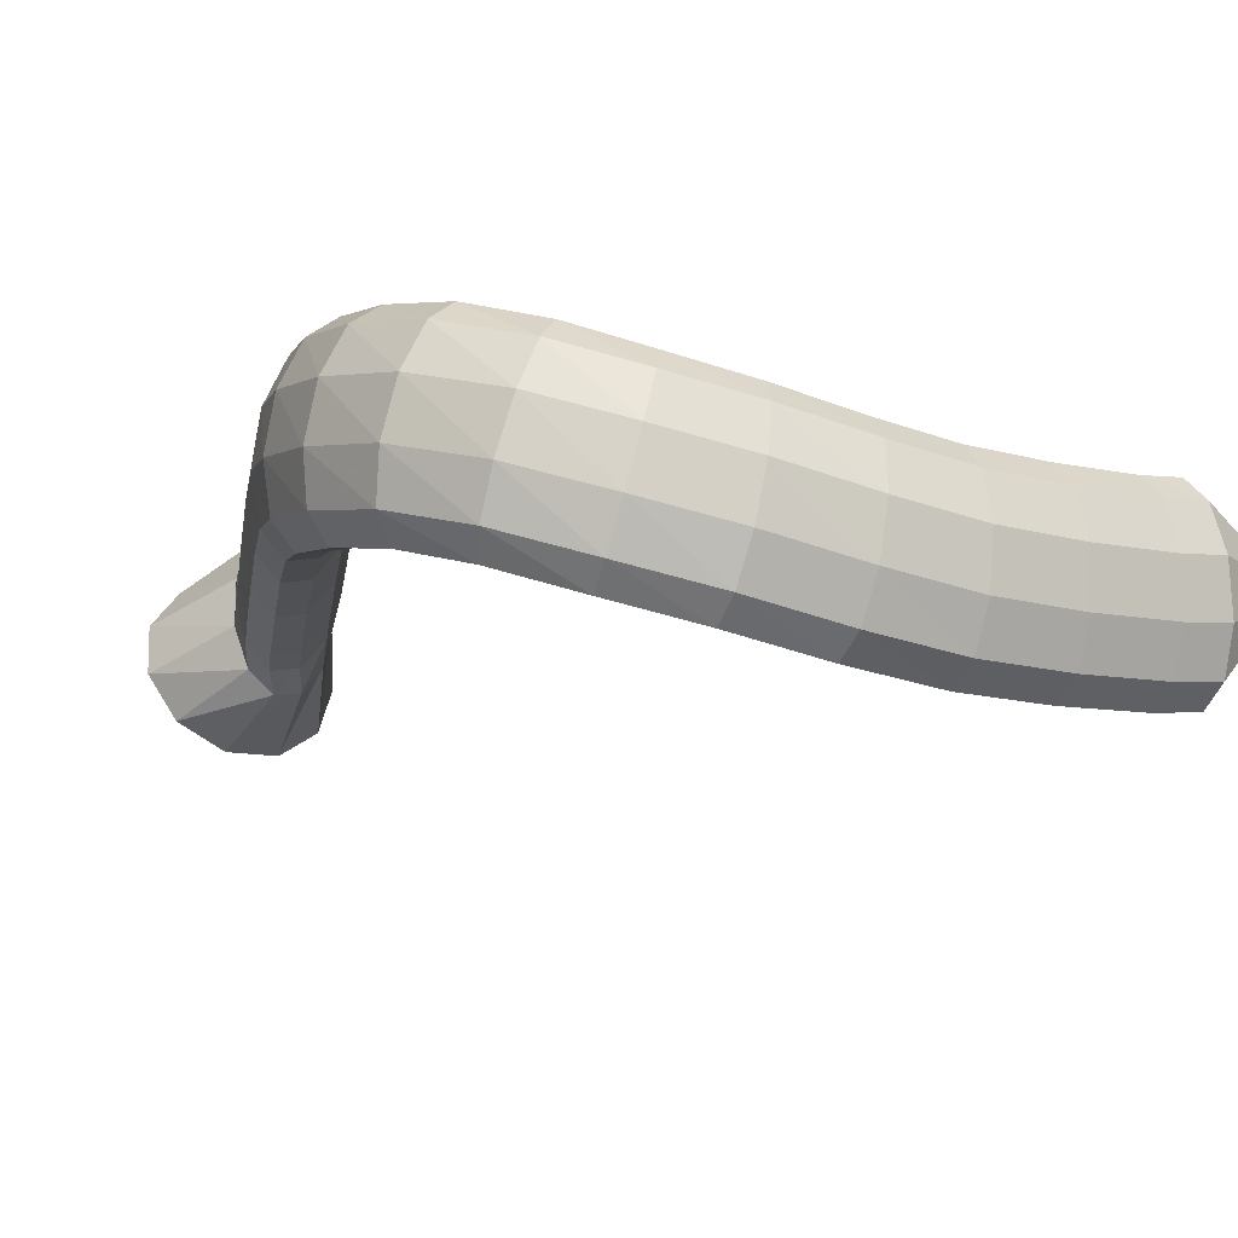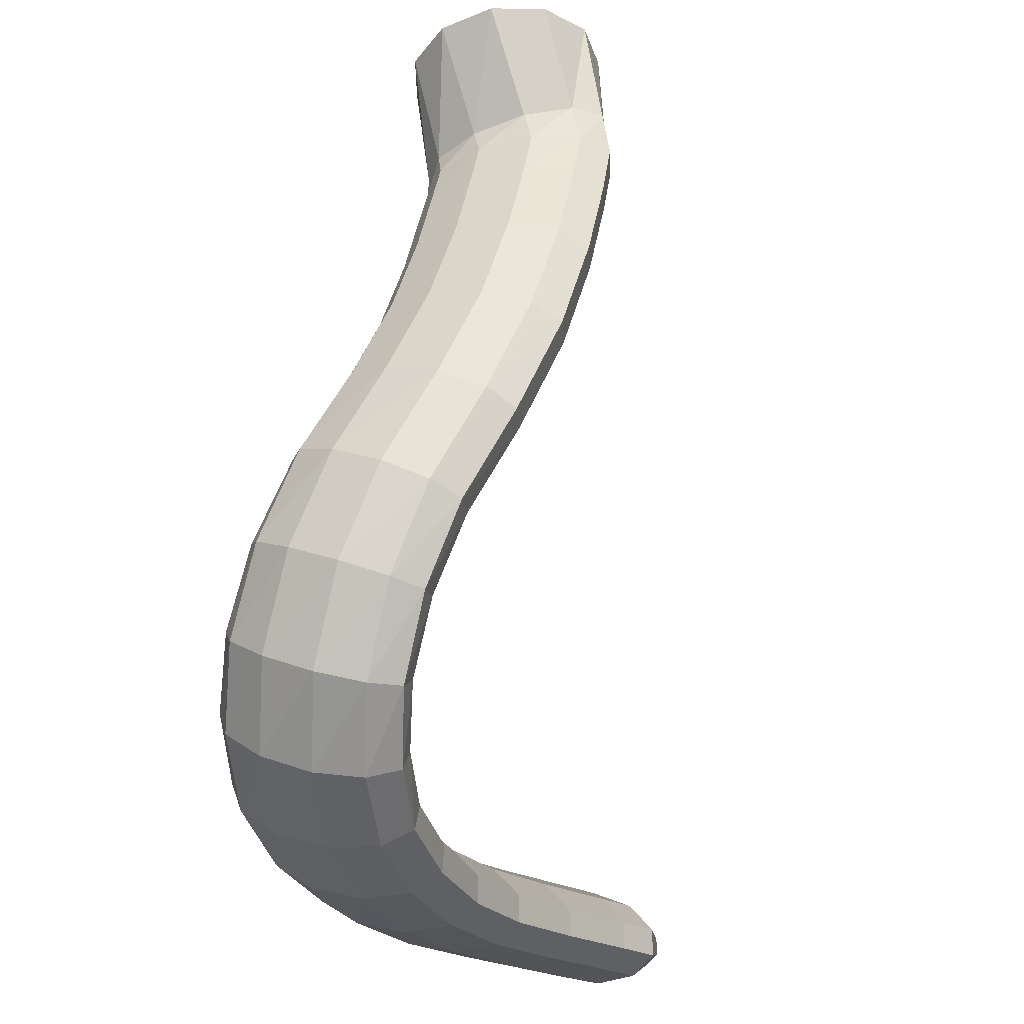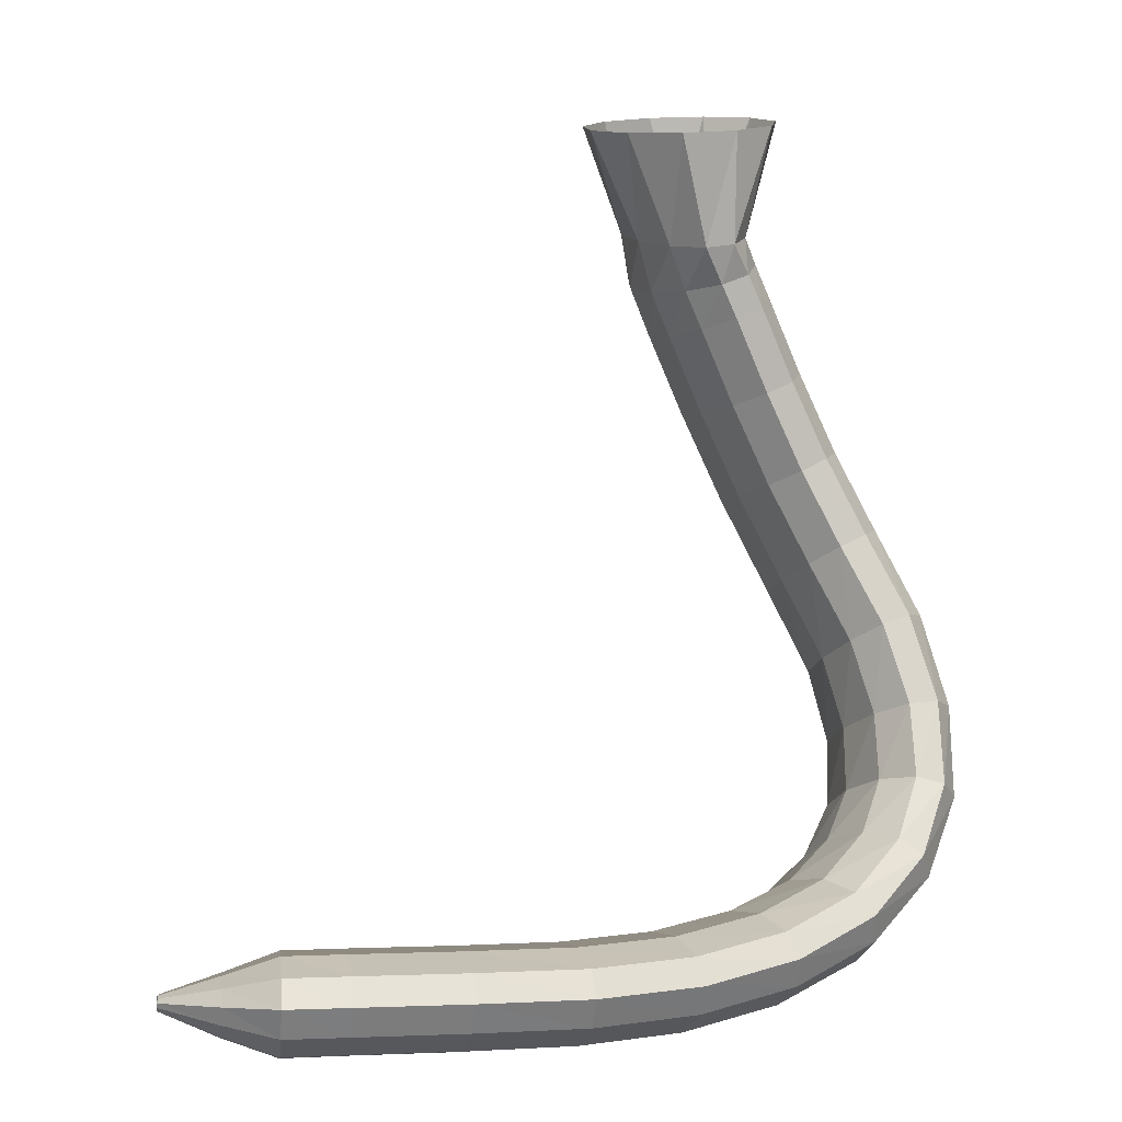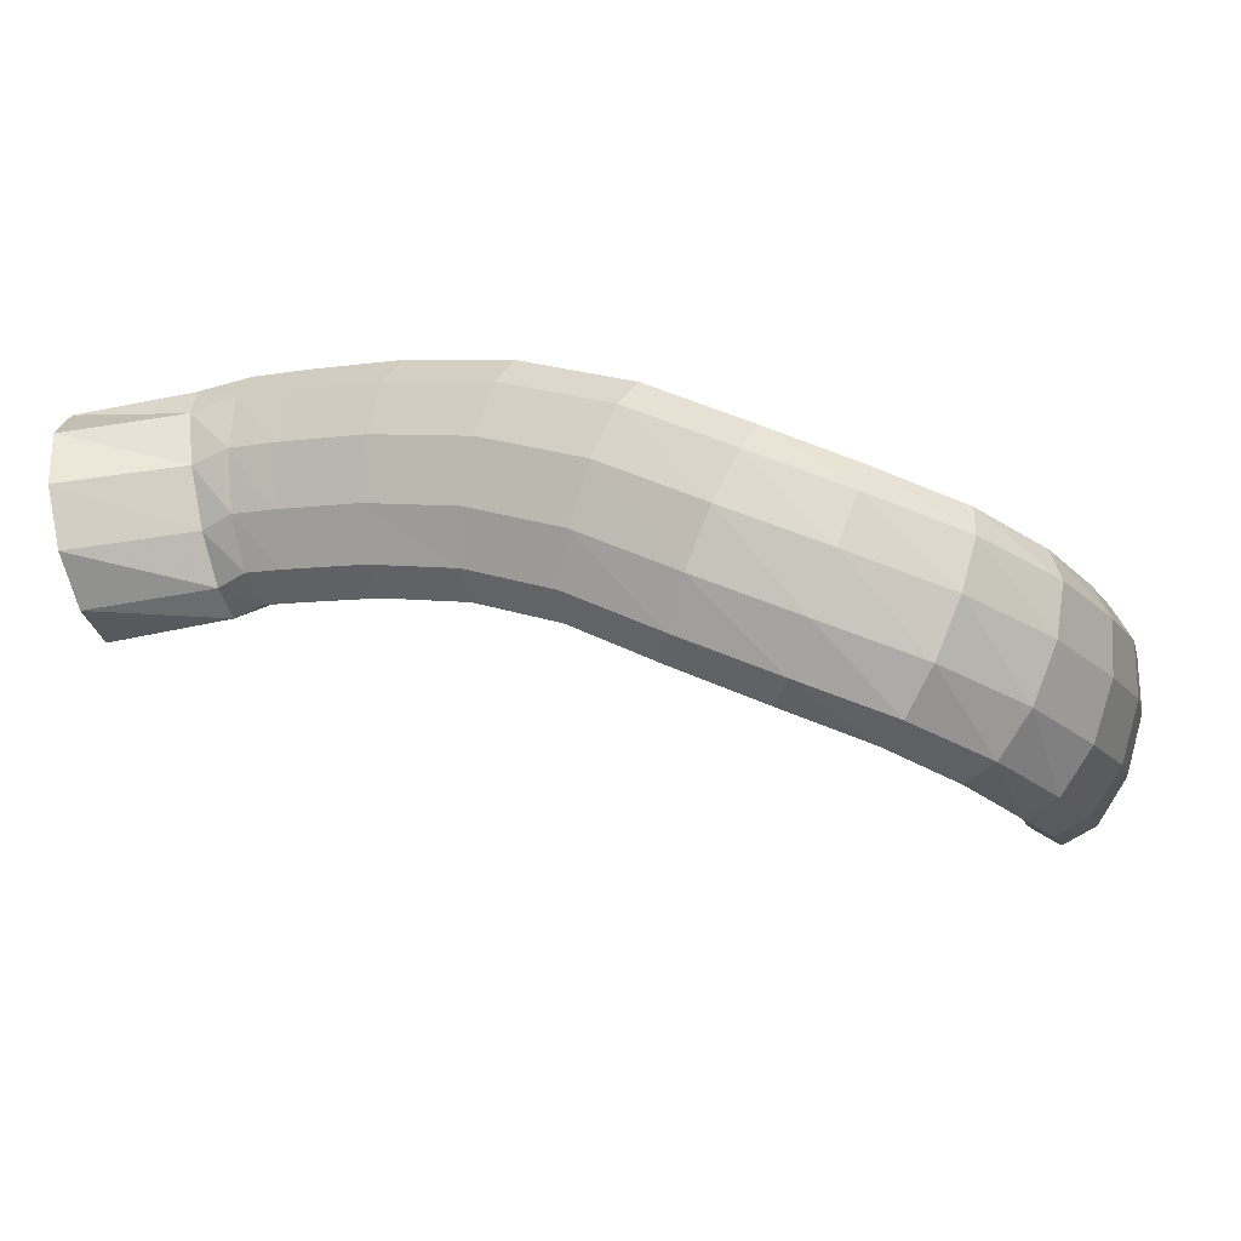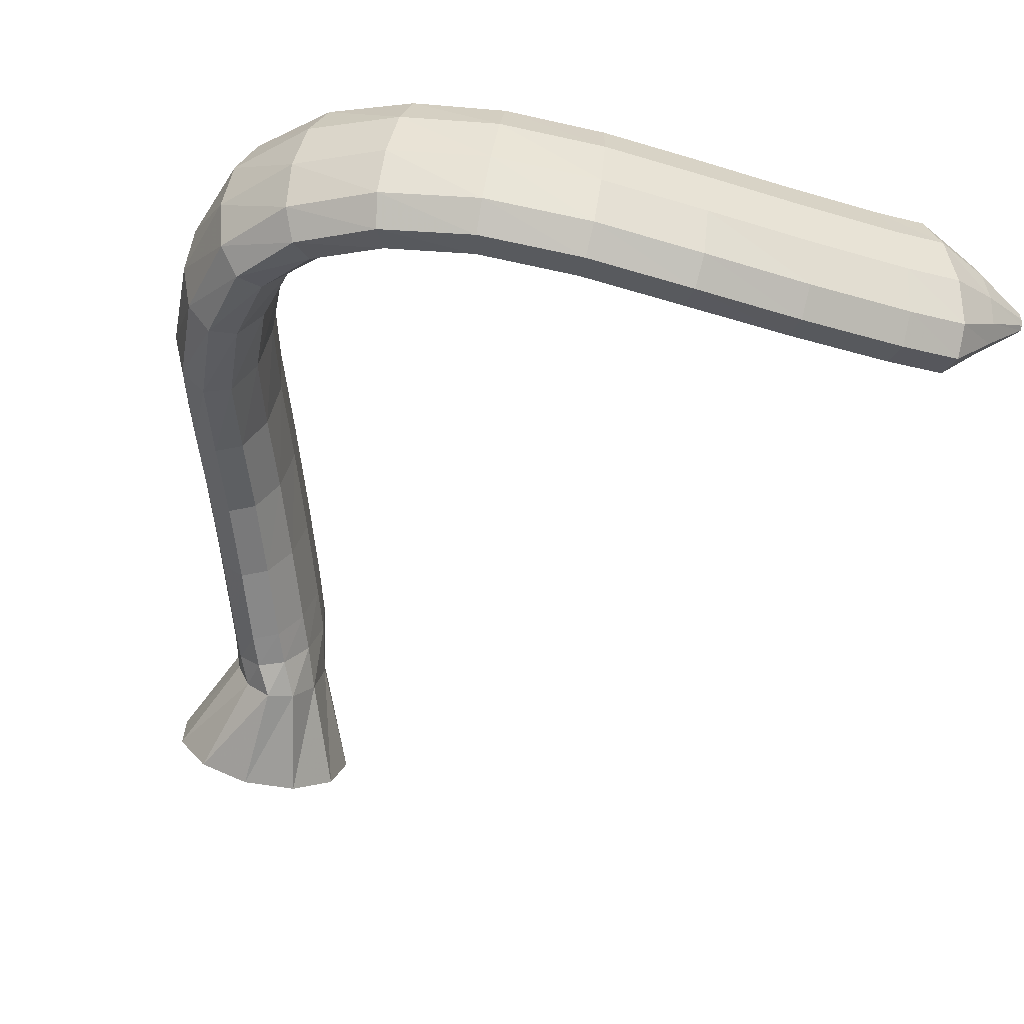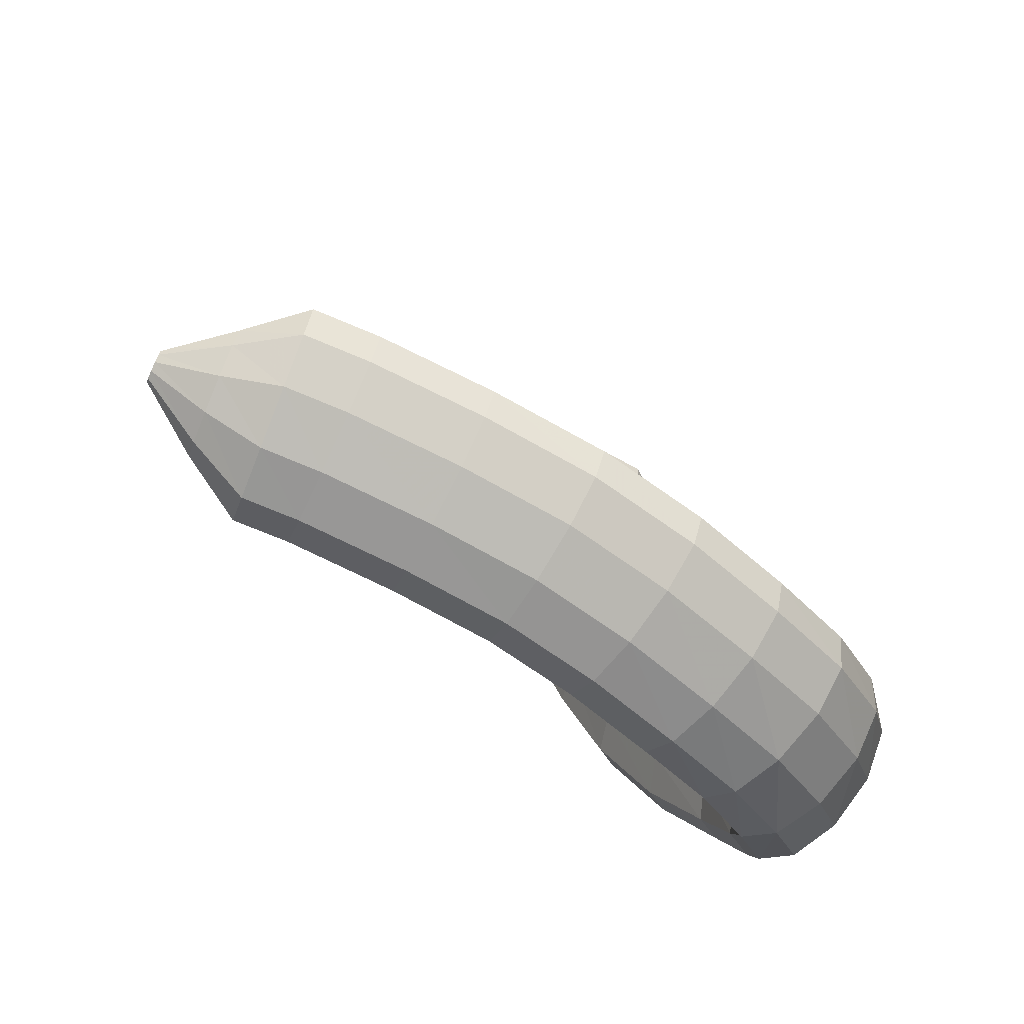
<metadata>
{"format":"obj","ext":"obj","renderer":"f3d","projection":"perspective","resolution":1024,"background":"white","views":[{"elev":-24.7,"azim":145.6,"up":"+Y"},{"elev":-20.6,"azim":115.8,"up":"+Z"},{"elev":2.8,"azim":-22.2,"up":"+Z"},{"elev":-3.6,"azim":93.9,"up":"+Y"},{"elev":-60.6,"azim":160.6,"up":"+Y"},{"elev":-71.7,"azim":-36.9,"up":"+Z"}]}
</metadata>
<code>
g tube1
v 137.8 168.4 99.68
v 137.7 168 99.72
v 137.7 167.7 99.64
v 137.6 167.6 99.45
v 137.6 167.7 99.22
v 137.7 168 99.02
v 137.8 168.4 98.92
v 137.9 168.8 98.94
v 137.9 169 99.08
v 137.9 169 99.29
v 137.9 168.8 99.52
v 137.8 168.4 99.68
v 140.7 168 100.6
v 140.3 166.5 100.7
v 140 165.3 100.4
v 139.9 164.8 99.66
v 139.9 165.3 98.74
v 140.2 166.5 97.93
v 140.6 168.1 97.5
v 141 169.6 97.58
v 141.3 170.4 98.15
v 141.3 170.4 99.02
v 141.1 169.5 99.92
v 140.7 168 100.6
v 143.4 167.5 101.5
v 142.7 164.9 101.8
v 142.1 162.9 101.2
v 141.9 162.2 99.92
v 142.1 163 98.39
v 142.7 165 97.07
v 143.4 167.7 96.38
v 144 170.1 96.53
v 144.4 171.5 97.49
v 144.4 171.4 98.94
v 144 169.9 100.4
v 143.4 167.5 101.5
v 146.1 166.8 101.5
v 145.6 164.1 101.8
v 145.1 162.1 101.2
v 145 161.4 99.91
v 145.1 162.2 98.39
v 145.6 164.3 97.07
v 146.1 167 96.39
v 146.6 169.4 96.56
v 146.9 170.8 97.52
v 146.9 170.8 98.97
v 146.6 169.3 100.4
v 146.1 166.8 101.5
v 151.4 165.8 101.4
v 150.9 163.1 101.7
v 150.6 161.1 101.1
v 150.5 160.4 99.83
v 150.6 161.2 98.3
v 150.9 163.3 96.99
v 151.3 166 96.31
v 151.7 168.5 96.48
v 152 169.9 97.44
v 152 169.8 98.89
v 151.7 168.3 100.4
v 151.4 165.8 101.4
v 156.4 165.1 101.3
v 156.2 162.4 101.6
v 156 160.4 101
v 156 159.7 99.73
v 156.1 160.5 98.21
v 156.3 162.6 96.91
v 156.5 165.3 96.25
v 156.7 167.8 96.43
v 156.8 169.2 97.4
v 156.8 169.2 98.85
v 156.6 167.6 100.3
v 156.4 165.1 101.3
v 161.1 165 101.5
v 161.2 162.3 101.8
v 161.3 160.3 101.2
v 161.4 159.5 99.91
v 161.5 160.4 98.4
v 161.6 162.5 97.1
v 161.6 165.2 96.43
v 161.5 167.7 96.6
v 161.3 169.2 97.56
v 161.2 169.1 99.01
v 161.1 167.5 100.5
v 161.1 165 101.5
v 165.5 165.4 102.1
v 165.8 162.7 102.4
v 166.2 160.7 101.9
v 166.5 160 100.7
v 166.8 160.8 99.19
v 166.8 162.9 97.88
v 166.7 165.7 97.17
v 166.3 168.1 97.29
v 165.9 169.5 98.2
v 165.6 169.5 99.61
v 165.5 167.9 101.1
v 165.5 165.4 102.1
v 169.1 166.1 103.3
v 169.6 163.4 103.7
v 170.3 161.4 103.4
v 171 160.8 102.3
v 171.4 161.6 100.8
v 171.5 163.7 99.5
v 171.2 166.4 98.68
v 170.6 168.8 98.64
v 169.9 170.2 99.4
v 169.3 170.1 100.7
v 169 168.6 102.2
v 169.1 166.1 103.3
v 171.8 167.2 105
v 172.4 164.6 105.7
v 173.4 162.7 105.6
v 174.4 162.1 104.8
v 175.2 163 103.5
v 175.5 165 102.2
v 175.2 167.7 101.2
v 174.4 170 100.9
v 173.3 171.3 101.3
v 172.4 171.2 102.4
v 171.8 169.6 103.8
v 171.8 167.2 105
v 173.5 168.4 107.3
v 174 165.8 108.1
v 175.1 164 108.4
v 176.4 163.5 108.1
v 177.5 164.5 107.2
v 178.1 166.6 106
v 178 169.3 105
v 177.2 171.5 104.4
v 175.9 172.7 104.4
v 174.7 172.5 105.1
v 173.8 170.9 106.1
v 173.5 168.4 107.3
v 174 169.7 110.3
v 174.4 167.1 111.2
v 175.5 165.4 111.9
v 176.9 165 112
v 178.2 166.1 111.6
v 178.9 168.3 110.7
v 178.9 170.9 109.7
v 178.2 173.1 108.8
v 176.9 174.3 108.4
v 175.5 173.9 108.6
v 174.4 172.2 109.3
v 174 169.7 110.3
v 173.6 171.1 113.8
v 173.9 168.7 114.9
v 174.8 167 115.8
v 176.2 166.7 116.2
v 177.5 167.8 116.1
v 178.3 170.1 115.4
v 178.4 172.7 114.4
v 177.8 174.9 113.3
v 176.6 175.9 112.6
v 175.2 175.4 112.4
v 174.1 173.7 112.9
v 173.6 171.1 113.8
v 172.1 172.9 117.8
v 172.3 170.3 118.7
v 173.3 168.7 119.7
v 174.6 168.4 120.3
v 175.8 169.6 120.4
v 176.6 171.9 120
v 176.7 174.6 119.1
v 176.1 176.8 118.1
v 174.9 177.8 117.3
v 173.6 177.3 116.9
v 172.5 175.5 117.1
v 172.1 172.9 117.8
v 170.1 174 122.1
v 170.5 171.4 122.8
v 171.5 169.6 123.5
v 172.8 169.4 124.1
v 174 170.6 124.4
v 174.6 173 124.3
v 174.5 175.8 123.8
v 173.8 178.1 123.1
v 172.6 179.1 122.4
v 171.3 178.6 121.9
v 170.4 176.7 121.8
v 170.1 174 122.1
v 168.1 174.3 126.5
v 168.6 171.7 126.8
v 169.7 169.9 127.4
v 171 169.7 128
v 172.1 171 128.5
v 172.6 173.4 128.6
v 172.4 176.2 128.4
v 171.5 178.5 127.9
v 170.3 179.5 127.3
v 169.1 179 126.8
v 168.2 177.1 126.5
v 168.1 174.3 126.5
v 166.2 174.3 130.4
v 166.8 171.6 130.7
v 168 169.9 131.2
v 169.3 169.6 131.8
v 170.3 170.9 132.3
v 170.8 173.4 132.5
v 170.5 176.2 132.5
v 169.6 178.4 132.1
v 168.3 179.5 131.5
v 167.1 178.9 130.9
v 166.3 177 130.5
v 166.2 174.3 130.4
v 165.2 174.2 132.7
v 165.9 171.6 132.6
v 167.1 169.9 132.9
v 168.5 169.6 133.4
v 169.5 170.9 134
v 169.9 173.3 134.5
v 169.5 176.1 134.7
v 168.5 178.3 134.6
v 167.2 179.4 134.2
v 165.9 178.9 133.6
v 165.2 176.9 133
v 165.2 174.2 132.7
v 164.3 173.9 135.2
v 164.9 171.2 134.8
v 166.1 169.4 134.6
v 167.5 169.1 134.8
v 168.6 170.3 135.3
v 169.2 172.6 135.8
v 169 175.4 136.3
v 168.1 177.7 136.6
v 166.8 178.8 136.6
v 165.4 178.4 136.3
v 164.5 176.5 135.8
v 164.3 173.9 135.2
v 161.2 172.9 140.6
v 162.1 170.2 140.2
v 164.3 168.5 140.1
v 167.1 168.1 140.3
v 169.6 169.3 140.8
v 171 171.7 141.4
v 170.9 174.5 141.9
v 169.3 176.8 142.1
v 166.7 177.9 142
v 164 177.4 141.7
v 161.9 175.6 141.1
v 161.2 172.9 140.6
f 1 2 14
f 14 13 1
f 2 3 15
f 15 14 2
f 3 4 16
f 16 15 3
f 4 5 17
f 17 16 4
f 5 6 18
f 18 17 5
f 6 7 19
f 19 18 6
f 7 8 20
f 20 19 7
f 8 9 21
f 21 20 8
f 9 10 22
f 22 21 9
f 10 11 23
f 23 22 10
f 11 12 24
f 24 23 11
f 13 14 26
f 26 25 13
f 14 15 27
f 27 26 14
f 15 16 28
f 28 27 15
f 16 17 29
f 29 28 16
f 17 18 30
f 30 29 17
f 18 19 31
f 31 30 18
f 19 20 32
f 32 31 19
f 20 21 33
f 33 32 20
f 21 22 34
f 34 33 21
f 22 23 35
f 35 34 22
f 23 24 36
f 36 35 23
f 25 26 38
f 38 37 25
f 26 27 39
f 39 38 26
f 27 28 40
f 40 39 27
f 28 29 41
f 41 40 28
f 29 30 42
f 42 41 29
f 30 31 43
f 43 42 30
f 31 32 44
f 44 43 31
f 32 33 45
f 45 44 32
f 33 34 46
f 46 45 33
f 34 35 47
f 47 46 34
f 35 36 48
f 48 47 35
f 37 38 50
f 50 49 37
f 38 39 51
f 51 50 38
f 39 40 52
f 52 51 39
f 40 41 53
f 53 52 40
f 41 42 54
f 54 53 41
f 42 43 55
f 55 54 42
f 43 44 56
f 56 55 43
f 44 45 57
f 57 56 44
f 45 46 58
f 58 57 45
f 46 47 59
f 59 58 46
f 47 48 60
f 60 59 47
f 49 50 62
f 62 61 49
f 50 51 63
f 63 62 50
f 51 52 64
f 64 63 51
f 52 53 65
f 65 64 52
f 53 54 66
f 66 65 53
f 54 55 67
f 67 66 54
f 55 56 68
f 68 67 55
f 56 57 69
f 69 68 56
f 57 58 70
f 70 69 57
f 58 59 71
f 71 70 58
f 59 60 72
f 72 71 59
f 61 62 74
f 74 73 61
f 62 63 75
f 75 74 62
f 63 64 76
f 76 75 63
f 64 65 77
f 77 76 64
f 65 66 78
f 78 77 65
f 66 67 79
f 79 78 66
f 67 68 80
f 80 79 67
f 68 69 81
f 81 80 68
f 69 70 82
f 82 81 69
f 70 71 83
f 83 82 70
f 71 72 84
f 84 83 71
f 73 74 86
f 86 85 73
f 74 75 87
f 87 86 74
f 75 76 88
f 88 87 75
f 76 77 89
f 89 88 76
f 77 78 90
f 90 89 77
f 78 79 91
f 91 90 78
f 79 80 92
f 92 91 79
f 80 81 93
f 93 92 80
f 81 82 94
f 94 93 81
f 82 83 95
f 95 94 82
f 83 84 96
f 96 95 83
f 85 86 98
f 98 97 85
f 86 87 99
f 99 98 86
f 87 88 100
f 100 99 87
f 88 89 101
f 101 100 88
f 89 90 102
f 102 101 89
f 90 91 103
f 103 102 90
f 91 92 104
f 104 103 91
f 92 93 105
f 105 104 92
f 93 94 106
f 106 105 93
f 94 95 107
f 107 106 94
f 95 96 108
f 108 107 95
f 97 98 110
f 110 109 97
f 98 99 111
f 111 110 98
f 99 100 112
f 112 111 99
f 100 101 113
f 113 112 100
f 101 102 114
f 114 113 101
f 102 103 115
f 115 114 102
f 103 104 116
f 116 115 103
f 104 105 117
f 117 116 104
f 105 106 118
f 118 117 105
f 106 107 119
f 119 118 106
f 107 108 120
f 120 119 107
f 109 110 122
f 122 121 109
f 110 111 123
f 123 122 110
f 111 112 124
f 124 123 111
f 112 113 125
f 125 124 112
f 113 114 126
f 126 125 113
f 114 115 127
f 127 126 114
f 115 116 128
f 128 127 115
f 116 117 129
f 129 128 116
f 117 118 130
f 130 129 117
f 118 119 131
f 131 130 118
f 119 120 132
f 132 131 119
f 121 122 134
f 134 133 121
f 122 123 135
f 135 134 122
f 123 124 136
f 136 135 123
f 124 125 137
f 137 136 124
f 125 126 138
f 138 137 125
f 126 127 139
f 139 138 126
f 127 128 140
f 140 139 127
f 128 129 141
f 141 140 128
f 129 130 142
f 142 141 129
f 130 131 143
f 143 142 130
f 131 132 144
f 144 143 131
f 133 134 146
f 146 145 133
f 134 135 147
f 147 146 134
f 135 136 148
f 148 147 135
f 136 137 149
f 149 148 136
f 137 138 150
f 150 149 137
f 138 139 151
f 151 150 138
f 139 140 152
f 152 151 139
f 140 141 153
f 153 152 140
f 141 142 154
f 154 153 141
f 142 143 155
f 155 154 142
f 143 144 156
f 156 155 143
f 145 146 158
f 158 157 145
f 146 147 159
f 159 158 146
f 147 148 160
f 160 159 147
f 148 149 161
f 161 160 148
f 149 150 162
f 162 161 149
f 150 151 163
f 163 162 150
f 151 152 164
f 164 163 151
f 152 153 165
f 165 164 152
f 153 154 166
f 166 165 153
f 154 155 167
f 167 166 154
f 155 156 168
f 168 167 155
f 157 158 170
f 170 169 157
f 158 159 171
f 171 170 158
f 159 160 172
f 172 171 159
f 160 161 173
f 173 172 160
f 161 162 174
f 174 173 161
f 162 163 175
f 175 174 162
f 163 164 176
f 176 175 163
f 164 165 177
f 177 176 164
f 165 166 178
f 178 177 165
f 166 167 179
f 179 178 166
f 167 168 180
f 180 179 167
f 169 170 182
f 182 181 169
f 170 171 183
f 183 182 170
f 171 172 184
f 184 183 171
f 172 173 185
f 185 184 172
f 173 174 186
f 186 185 173
f 174 175 187
f 187 186 174
f 175 176 188
f 188 187 175
f 176 177 189
f 189 188 176
f 177 178 190
f 190 189 177
f 178 179 191
f 191 190 178
f 179 180 192
f 192 191 179
f 181 182 194
f 194 193 181
f 182 183 195
f 195 194 182
f 183 184 196
f 196 195 183
f 184 185 197
f 197 196 184
f 185 186 198
f 198 197 185
f 186 187 199
f 199 198 186
f 187 188 200
f 200 199 187
f 188 189 201
f 201 200 188
f 189 190 202
f 202 201 189
f 190 191 203
f 203 202 190
f 191 192 204
f 204 203 191
f 193 194 206
f 206 205 193
f 194 195 207
f 207 206 194
f 195 196 208
f 208 207 195
f 196 197 209
f 209 208 196
f 197 198 210
f 210 209 197
f 198 199 211
f 211 210 198
f 199 200 212
f 212 211 199
f 200 201 213
f 213 212 200
f 201 202 214
f 214 213 201
f 202 203 215
f 215 214 202
f 203 204 216
f 216 215 203
f 205 206 218
f 218 217 205
f 206 207 219
f 219 218 206
f 207 208 220
f 220 219 207
f 208 209 221
f 221 220 208
f 209 210 222
f 222 221 209
f 210 211 223
f 223 222 210
f 211 212 224
f 224 223 211
f 212 213 225
f 225 224 212
f 213 214 226
f 226 225 213
f 214 215 227
f 227 226 214
f 215 216 228
f 228 227 215
f 217 218 230
f 230 229 217
f 218 219 231
f 231 230 218
f 219 220 232
f 232 231 219
f 220 221 233
f 233 232 220
f 221 222 234
f 234 233 221
f 222 223 235
f 235 234 222
f 223 224 236
f 236 235 223
f 224 225 237
f 237 236 224
f 225 226 238
f 238 237 225
f 226 227 239
f 239 238 226
f 227 228 240
f 240 239 227
g

</code>
